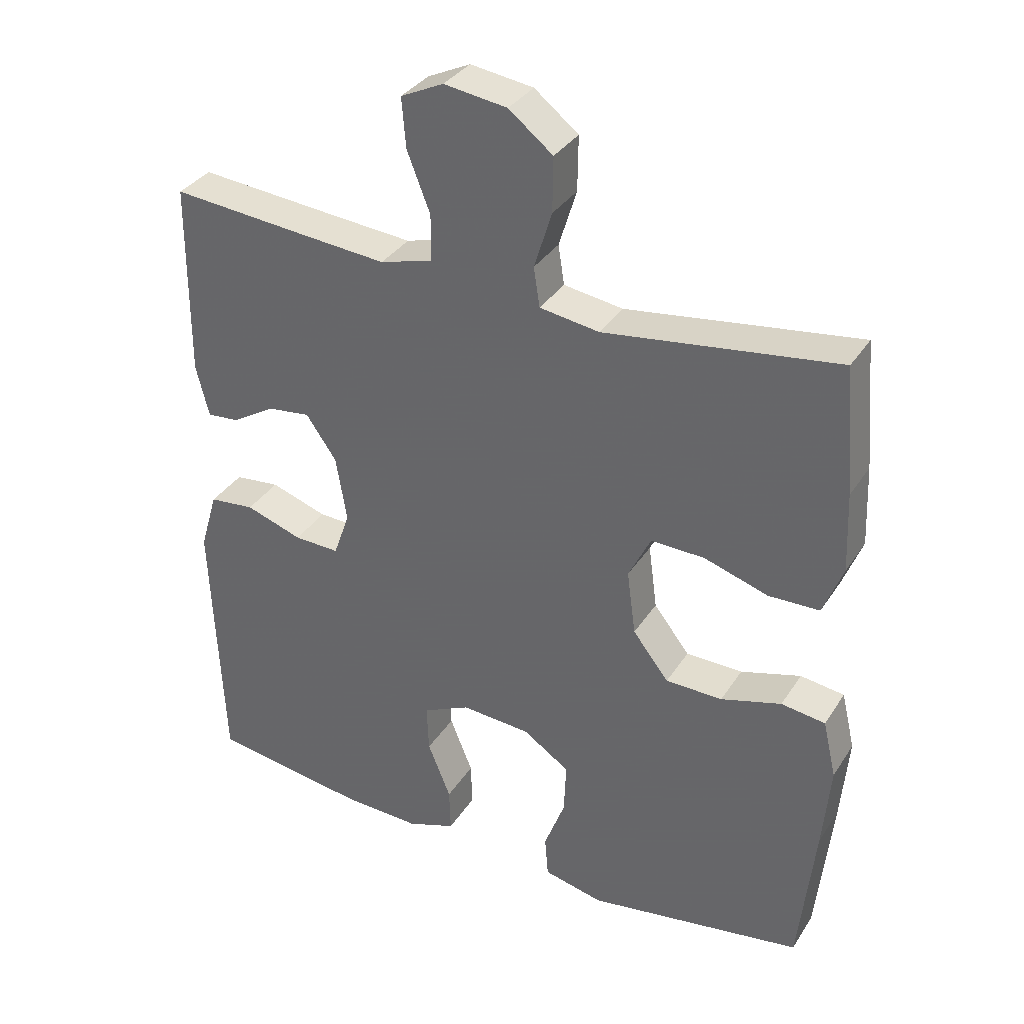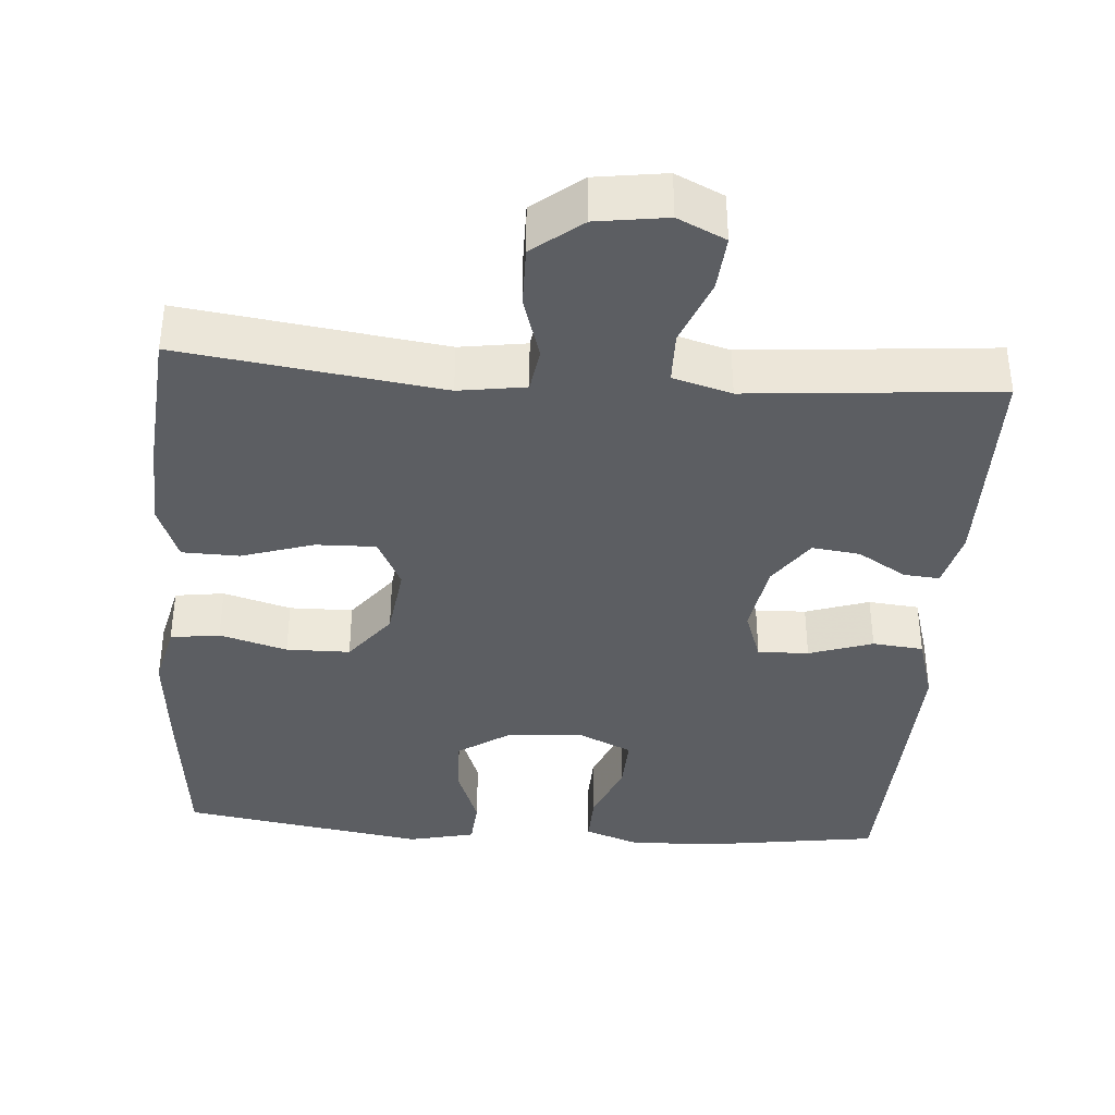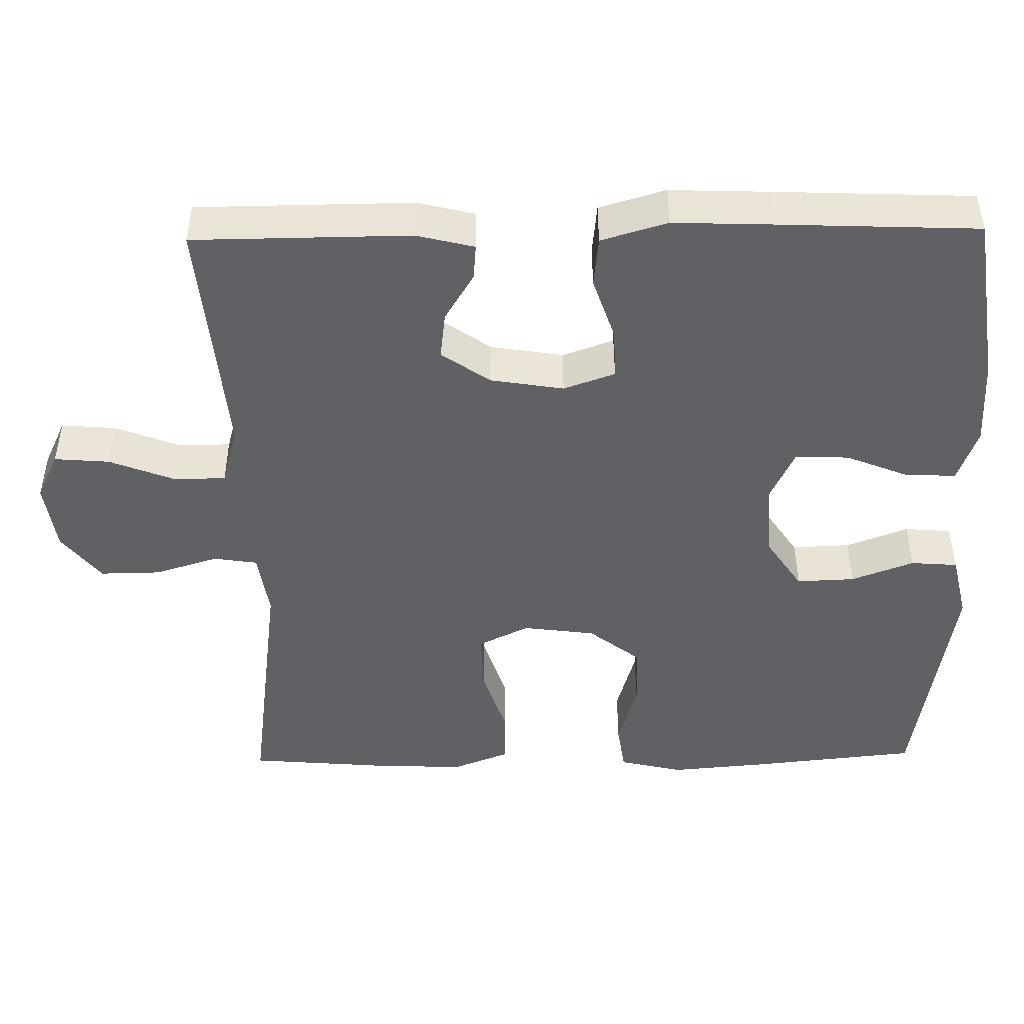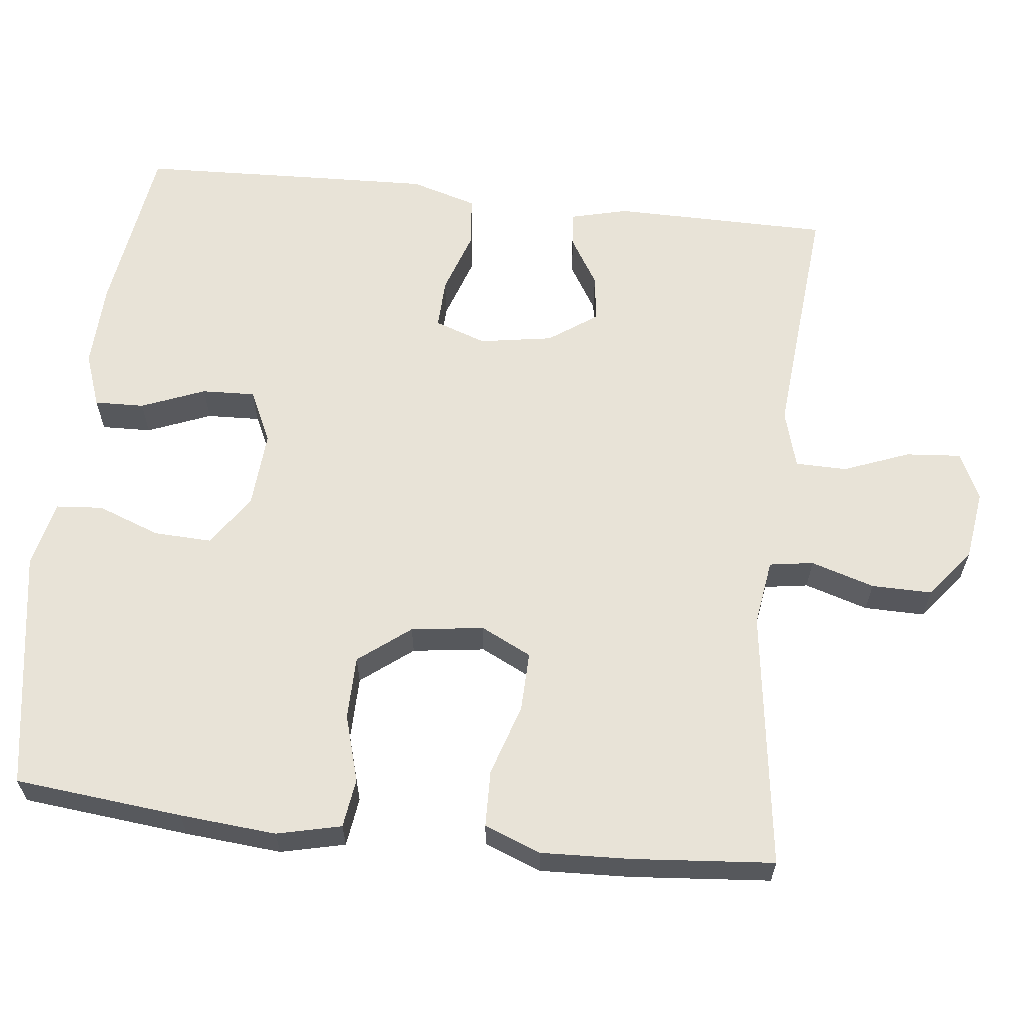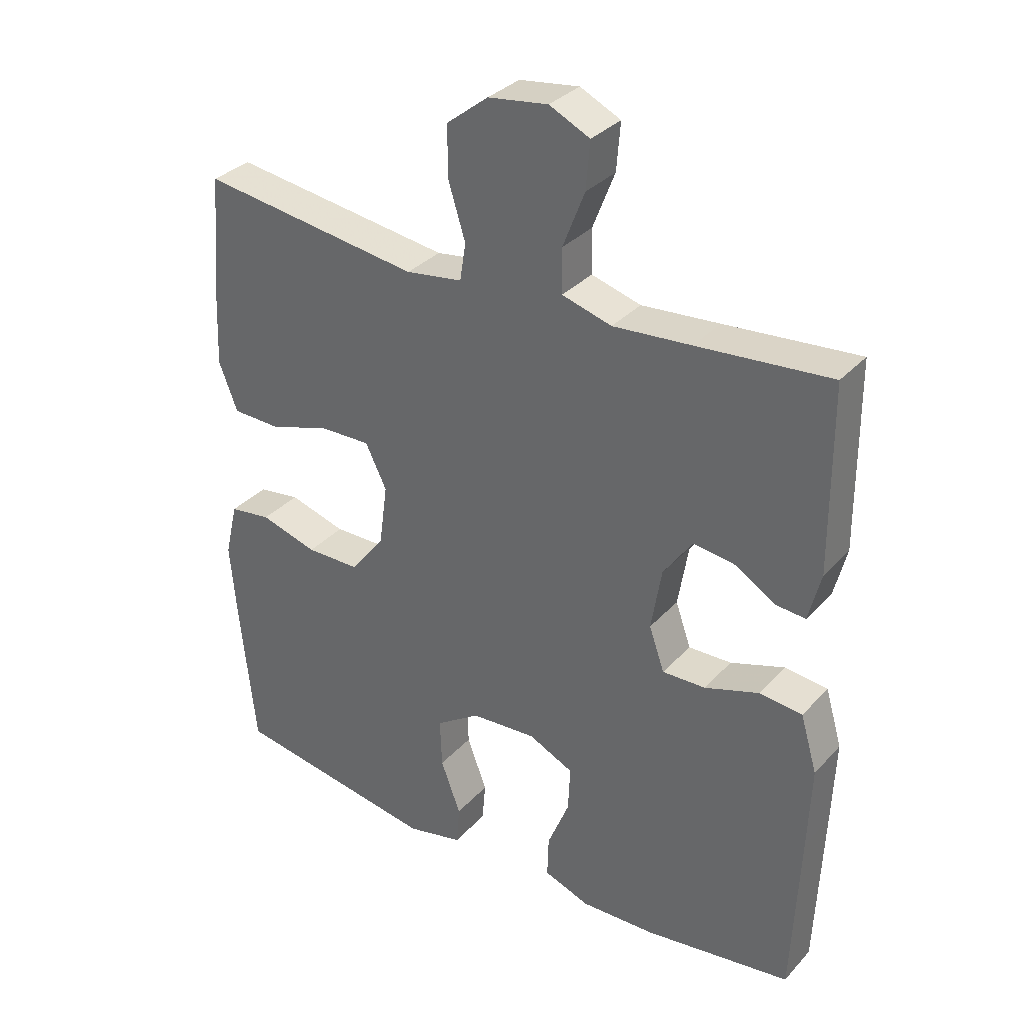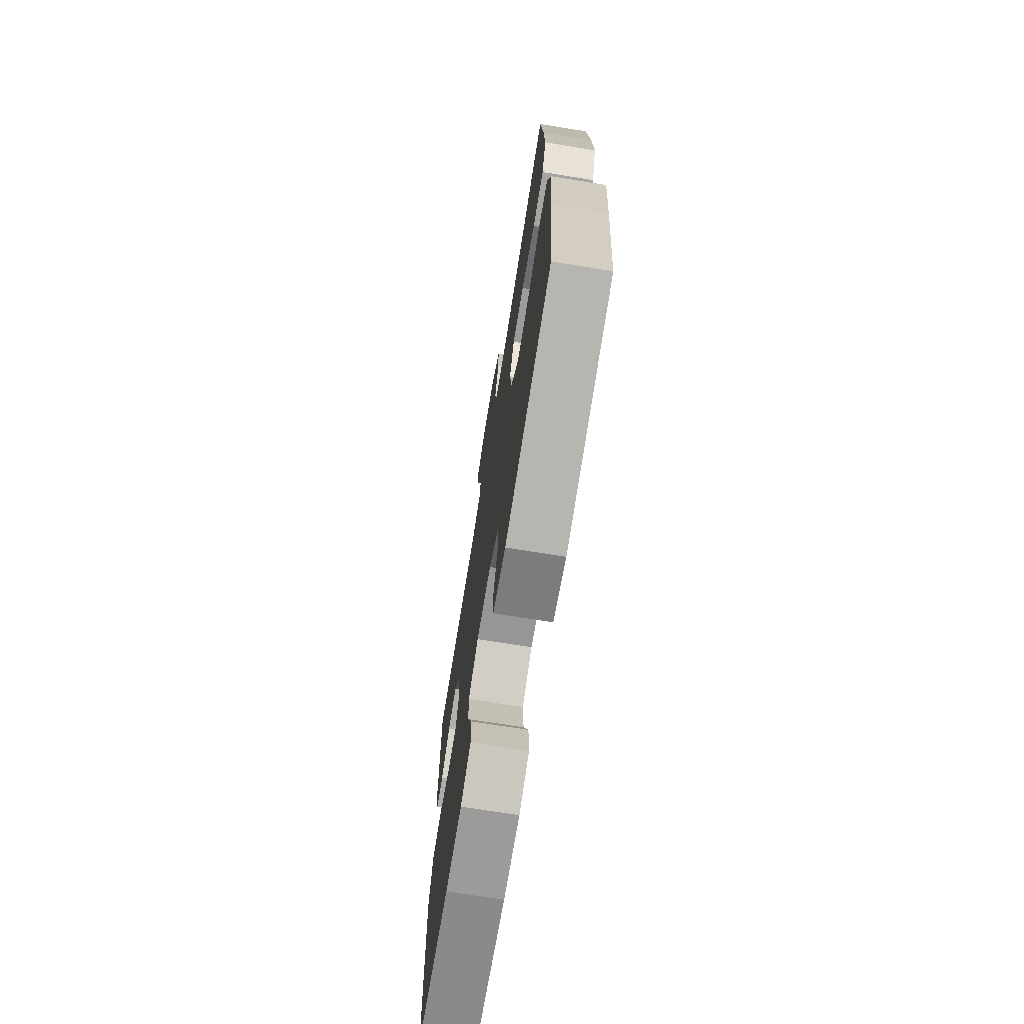
<metadata>
{"format":"obj","ext":"obj","renderer":"f3d","projection":"perspective","resolution":1024,"background":"white","views":[{"elev":34.5,"azim":-151.7,"up":"+Z"},{"elev":-38.1,"azim":-4.2,"up":"+Y"},{"elev":-46.7,"azim":91.0,"up":"+Y"},{"elev":61.9,"azim":-83.5,"up":"+Y"},{"elev":33.1,"azim":35.1,"up":"+Z"},{"elev":-71.7,"azim":-99.1,"up":"+Z"}]}
</metadata>
<code>
v 0.5 0.07 0.5
v 0.502 0.07 0.213
v 0.483 0.07 0.137
v 0.436 0.07 0.141
v 0.372 0.07 0.18
v 0.309 0.07 0.188
v 0.264 0.07 0.124
v 0.248 0.07 0.027
v 0.272 0.07 -0.041
v 0.339 0.07 -0.039
v 0.423 0.07 -0.011
v 0.49 0.07 -0.018
v 0.516 0.07 -0.106
v 0.511 0.07 -0.238
v 0.5 0.07 -0.5
v 0.269 0.07 -0.533
v 0.154 0.07 -0.537
v 0.082 0.07 -0.511
v 0.084 0.07 -0.445
v 0.118 0.07 -0.361
v 0.121 0.07 -0.29
v 0.051 0.07 -0.257
v -0.051 0.07 -0.264
v -0.12 0.07 -0.31
v -0.117 0.07 -0.387
v -0.086 0.07 -0.47
v -0.091 0.07 -0.532
v -0.179 0.07 -0.552
v -0.5 0.07 -0.5
v -0.523 0.07 -0.278
v -0.534 0.07 -0.15
v -0.514 0.07 -0.065
v -0.449 0.07 -0.056
v -0.36 0.07 -0.082
v -0.276 0.07 -0.081
v -0.223 0.07 -0.013
v -0.21 0.07 0.083
v -0.243 0.07 0.15
v -0.322 0.07 0.148
v -0.417 0.07 0.118
v -0.492 0.07 0.12
v -0.521 0.07 0.195
v -0.516 0.07 0.313
v -0.5 0.07 0.5
v -0.157 0.07 0.453
v -0.069 0.07 0.466
v -0.06 0.07 0.524
v -0.086 0.07 0.608
v -0.087 0.07 0.688
v -0.022 0.07 0.739
v 0.071 0.07 0.752
v 0.134 0.07 0.722
v 0.128 0.07 0.649
v 0.094 0.07 0.562
v 0.095 0.07 0.494
v 0.172 0.07 0.472
v 0.293 0.07 0.482
v 0.5 0 0.5
v 0.502 0 0.213
v 0.483 0 0.137
v 0.436 0 0.141
v 0.372 0 0.18
v 0.309 0 0.188
v 0.264 0 0.124
v 0.248 0 0.027
v 0.272 0 -0.041
v 0.339 0 -0.039
v 0.423 0 -0.011
v 0.49 0 -0.018
v 0.516 0 -0.106
v 0.511 0 -0.238
v 0.5 0 -0.5
v 0.269 0 -0.533
v 0.154 0 -0.537
v 0.082 0 -0.511
v 0.084 0 -0.445
v 0.118 0 -0.361
v 0.121 0 -0.29
v 0.051 0 -0.257
v -0.051 0 -0.264
v -0.12 0 -0.31
v -0.117 0 -0.387
v -0.086 0 -0.47
v -0.091 0 -0.532
v -0.179 0 -0.552
v -0.5 0 -0.5
v -0.523 0 -0.278
v -0.534 0 -0.15
v -0.514 0 -0.065
v -0.449 0 -0.056
v -0.36 0 -0.082
v -0.276 0 -0.081
v -0.223 0 -0.013
v -0.21 0 0.083
v -0.243 0 0.15
v -0.322 0 0.148
v -0.417 0 0.118
v -0.492 0 0.12
v -0.521 0 0.195
v -0.516 0 0.313
v -0.5 0 0.5
v -0.157 0 0.453
v -0.069 0 0.466
v -0.06 0 0.524
v -0.086 0 0.608
v -0.087 0 0.688
v -0.022 0 0.739
v 0.071 0 0.752
v 0.134 0 0.722
v 0.128 0 0.649
v 0.094 0 0.562
v 0.095 0 0.494
v 0.172 0 0.472
v 0.293 0 0.482
f 52 53 54
f 51 52 54
f 50 51 54
f 49 50 54
f 48 49 54
f 47 48 54
f 46 47 54 55
f 43 44 45
f 42 43 45
f 41 42 45
f 40 41 45
f 39 40 45
f 38 39 45 46
f 46 55 56
f 38 46 56
f 37 38 56
f 32 33 34
f 31 32 34
f 30 31 34
f 29 30 34
f 28 29 34
f 27 28 34
f 26 27 34
f 25 26 34
f 24 25 34 35
f 23 24 35 36
f 18 19 20
f 17 18 20
f 16 17 20
f 15 16 20
f 14 15 20
f 13 14 20
f 12 13 20
f 11 12 20
f 10 11 20
f 9 10 20 21
f 8 9 21 22
f 3 4 5
f 2 3 5
f 1 2 5
f 57 1 5
f 57 5 6
f 37 56 57
f 36 37 57
f 23 36 57
f 22 23 57
f 8 22 57
f 7 8 57
f 6 7 57
f 111 110 109
f 111 109 108
f 111 108 107
f 111 107 106
f 111 106 105
f 111 105 104
f 112 111 104 103
f 102 101 100
f 102 100 99
f 102 99 98
f 102 98 97
f 102 97 96
f 103 102 96 95
f 113 112 103
f 113 103 95
f 113 95 94
f 91 90 89
f 91 89 88
f 91 88 87
f 91 87 86
f 91 86 85
f 91 85 84
f 91 84 83
f 91 83 82
f 92 91 82 81
f 93 92 81 80
f 77 76 75
f 77 75 74
f 77 74 73
f 77 73 72
f 77 72 71
f 77 71 70
f 77 70 69
f 77 69 68
f 77 68 67
f 78 77 67 66
f 79 78 66 65
f 62 61 60
f 62 60 59
f 62 59 58
f 62 58 114
f 63 62 114
f 114 113 94
f 114 94 93
f 114 93 80
f 114 80 79
f 114 79 65
f 114 65 64
f 114 64 63
f 1 58 59 2
f 2 59 60 3
f 3 60 61 4
f 4 61 62 5
f 5 62 63 6
f 6 63 64 7
f 7 64 65 8
f 8 65 66 9
f 9 66 67 10
f 10 67 68 11
f 11 68 69 12
f 12 69 70 13
f 13 70 71 14
f 14 71 72 15
f 15 72 73 16
f 16 73 74 17
f 17 74 75 18
f 18 75 76 19
f 19 76 77 20
f 20 77 78 21
f 21 78 79 22
f 22 79 80 23
f 23 80 81 24
f 24 81 82 25
f 25 82 83 26
f 26 83 84 27
f 27 84 85 28
f 28 85 86 29
f 29 86 87 30
f 30 87 88 31
f 31 88 89 32
f 32 89 90 33
f 33 90 91 34
f 34 91 92 35
f 35 92 93 36
f 36 93 94 37
f 37 94 95 38
f 38 95 96 39
f 39 96 97 40
f 40 97 98 41
f 41 98 99 42
f 42 99 100 43
f 43 100 101 44
f 44 101 102 45
f 45 102 103 46
f 46 103 104 47
f 47 104 105 48
f 48 105 106 49
f 49 106 107 50
f 50 107 108 51
f 51 108 109 52
f 52 109 110 53
f 53 110 111 54
f 54 111 112 55
f 55 112 113 56
f 56 113 114 57
f 57 114 58 1

</code>
